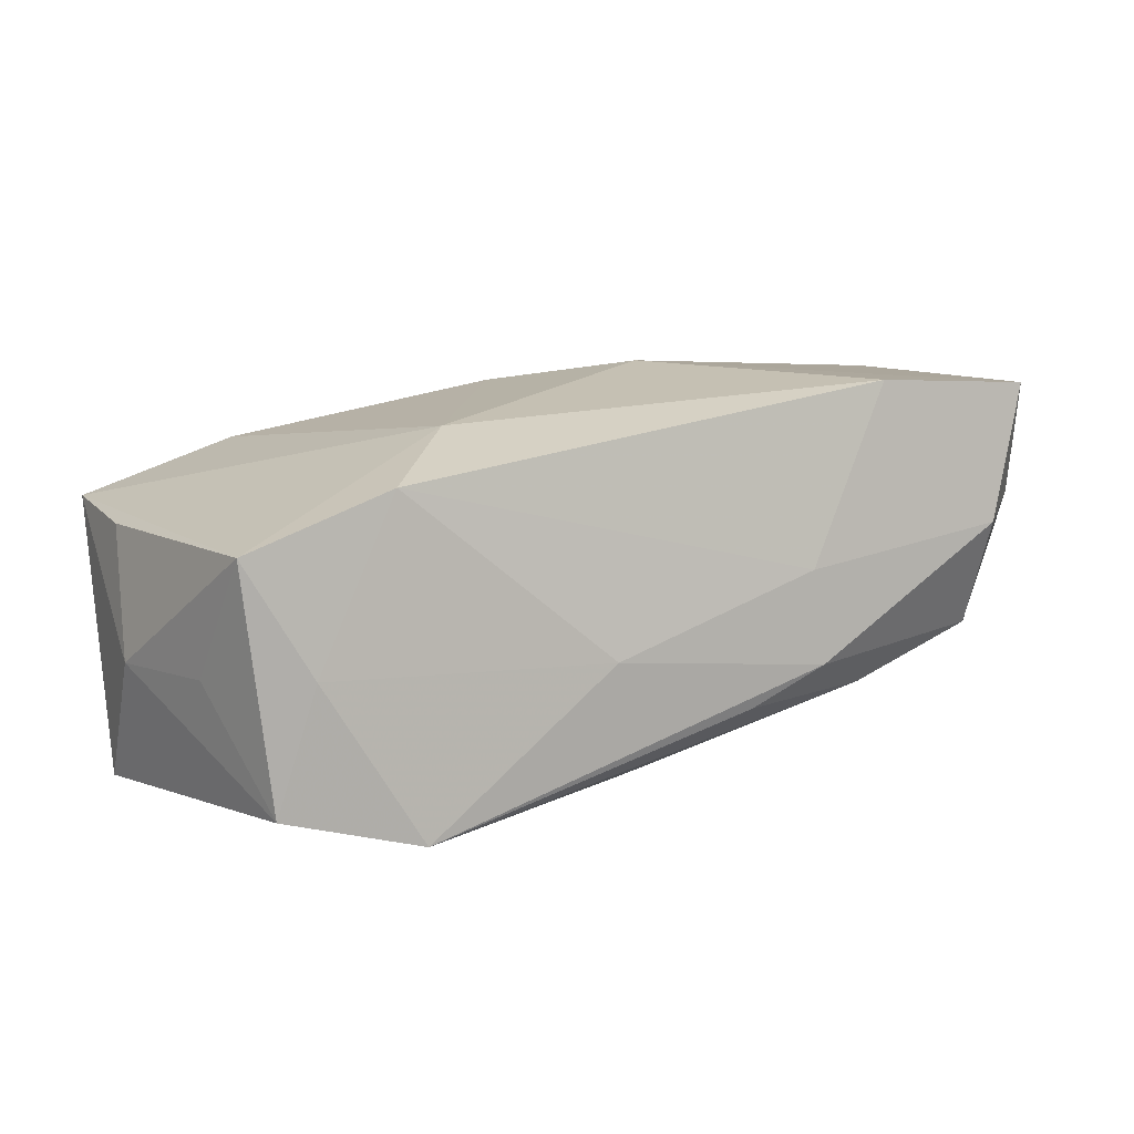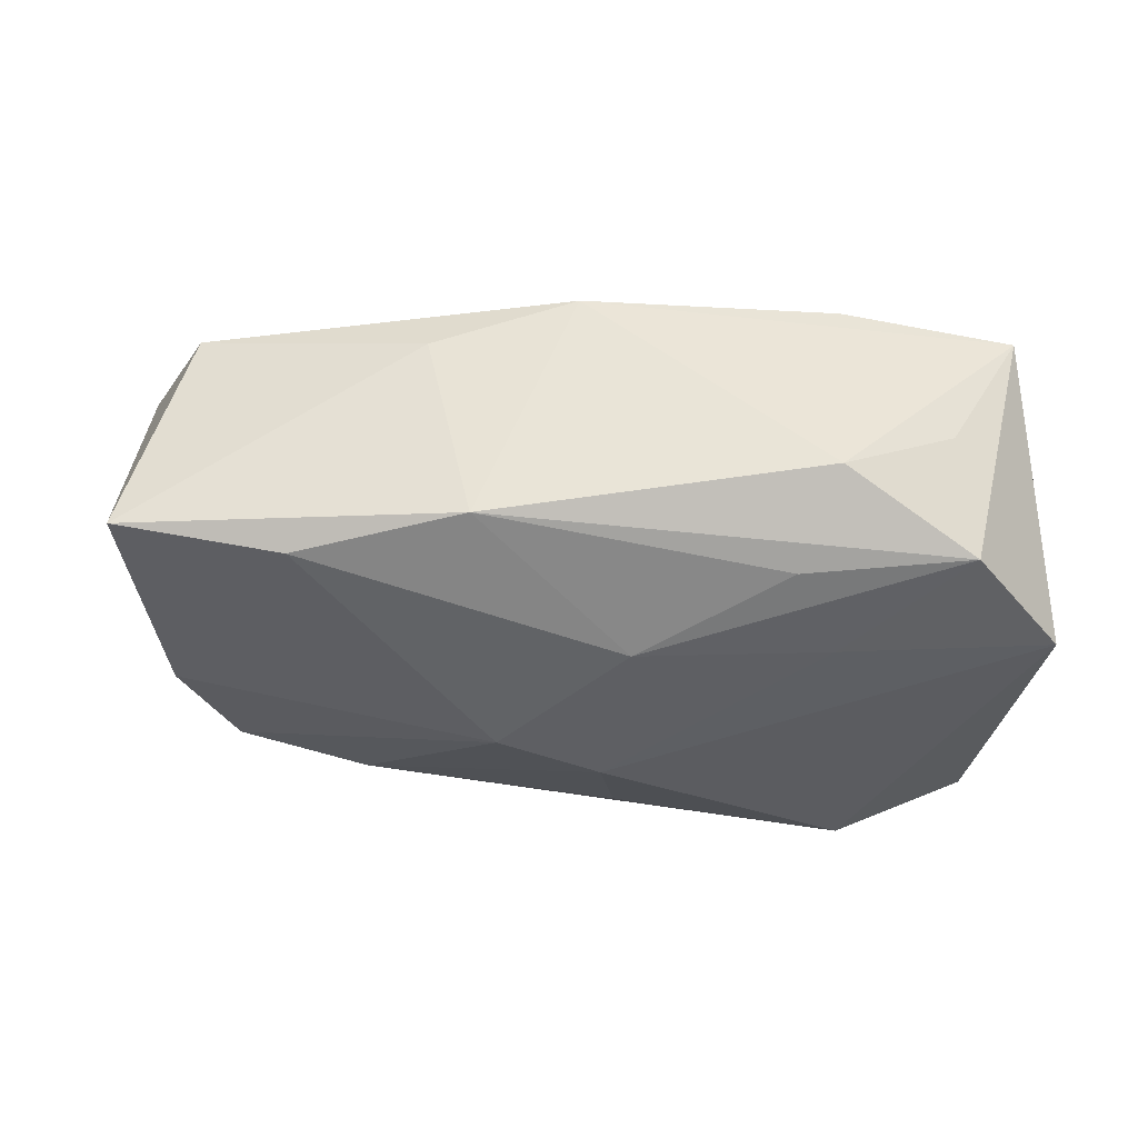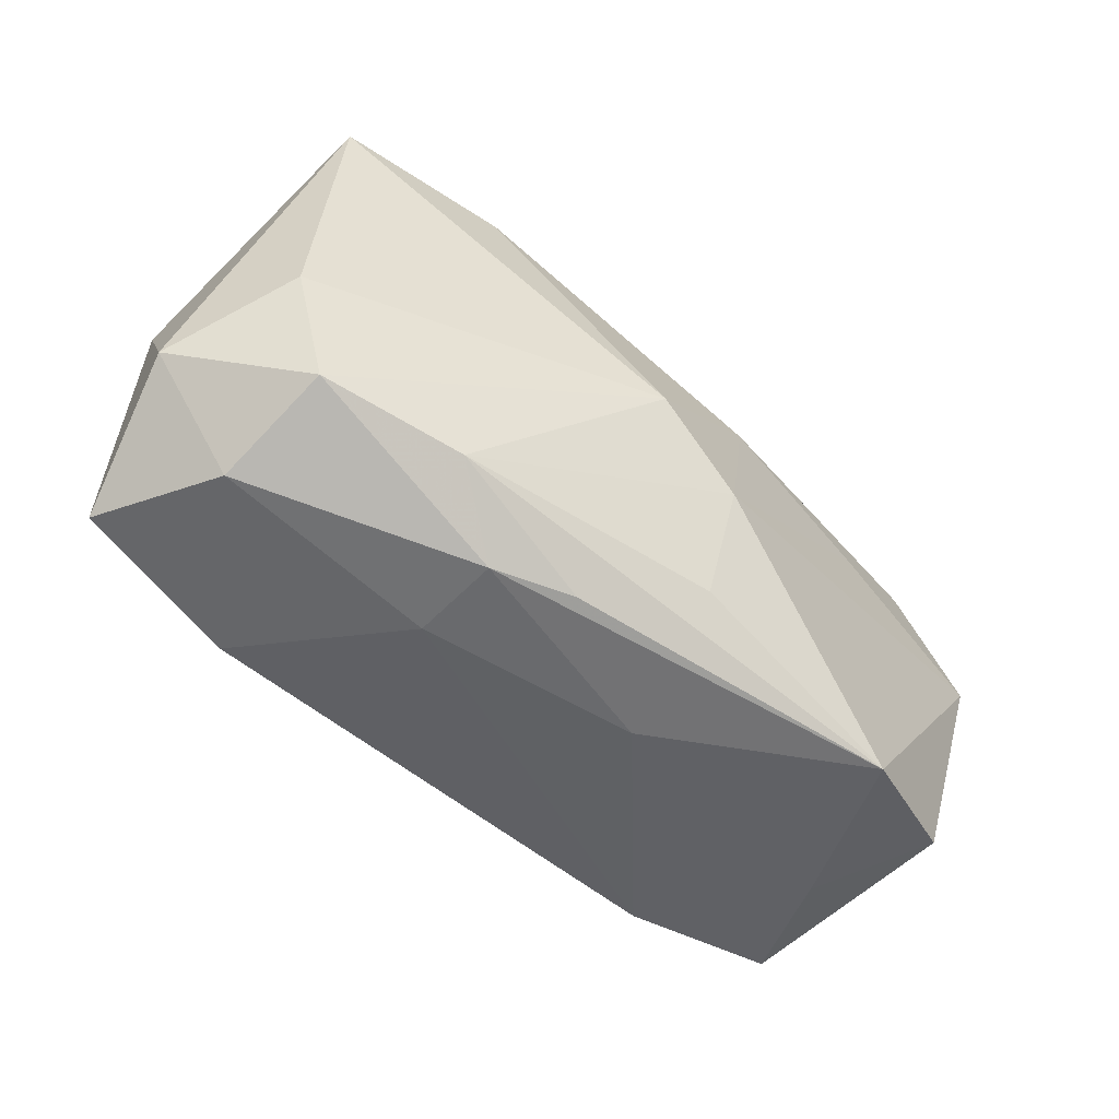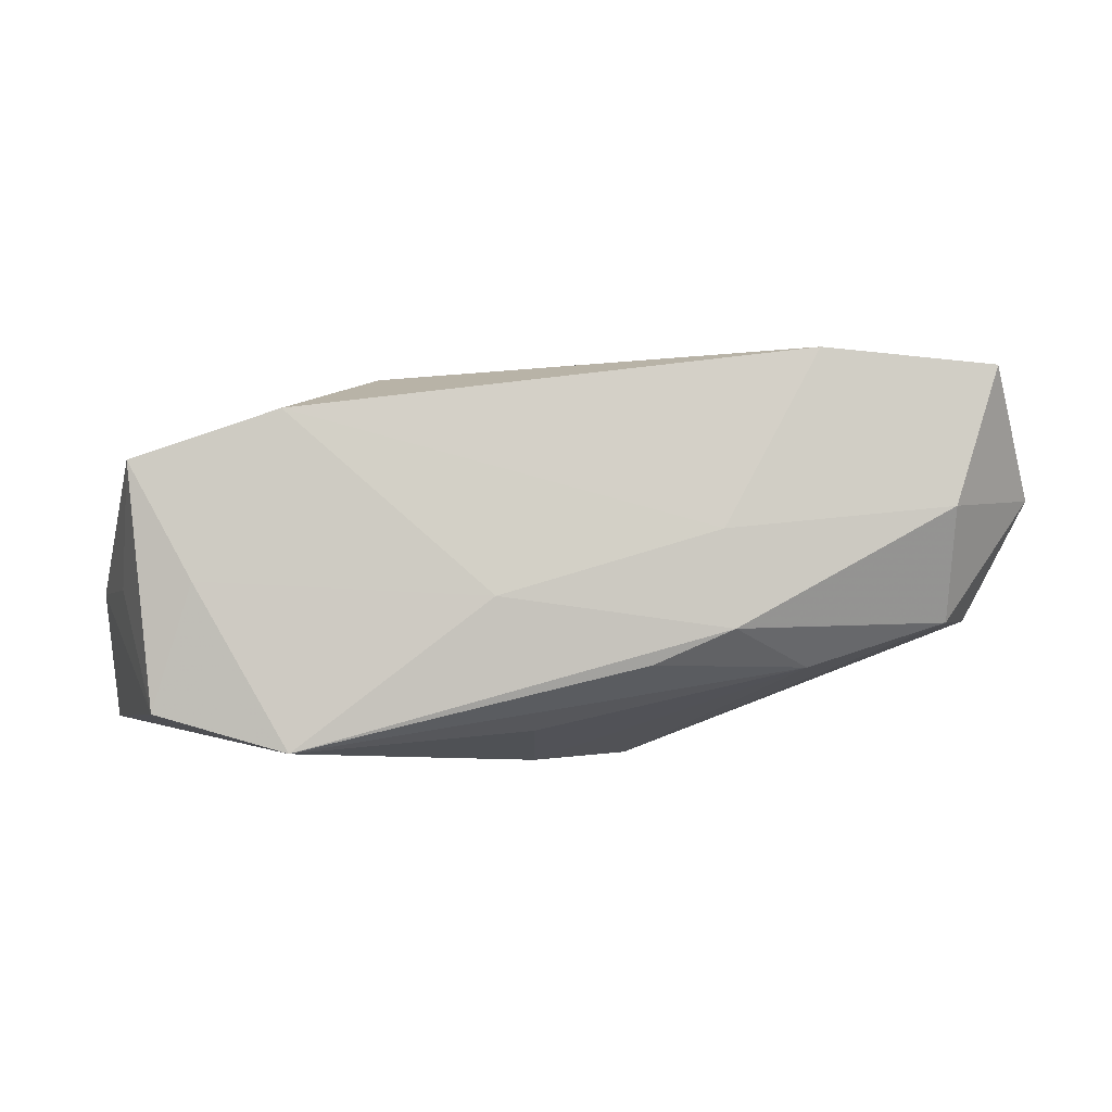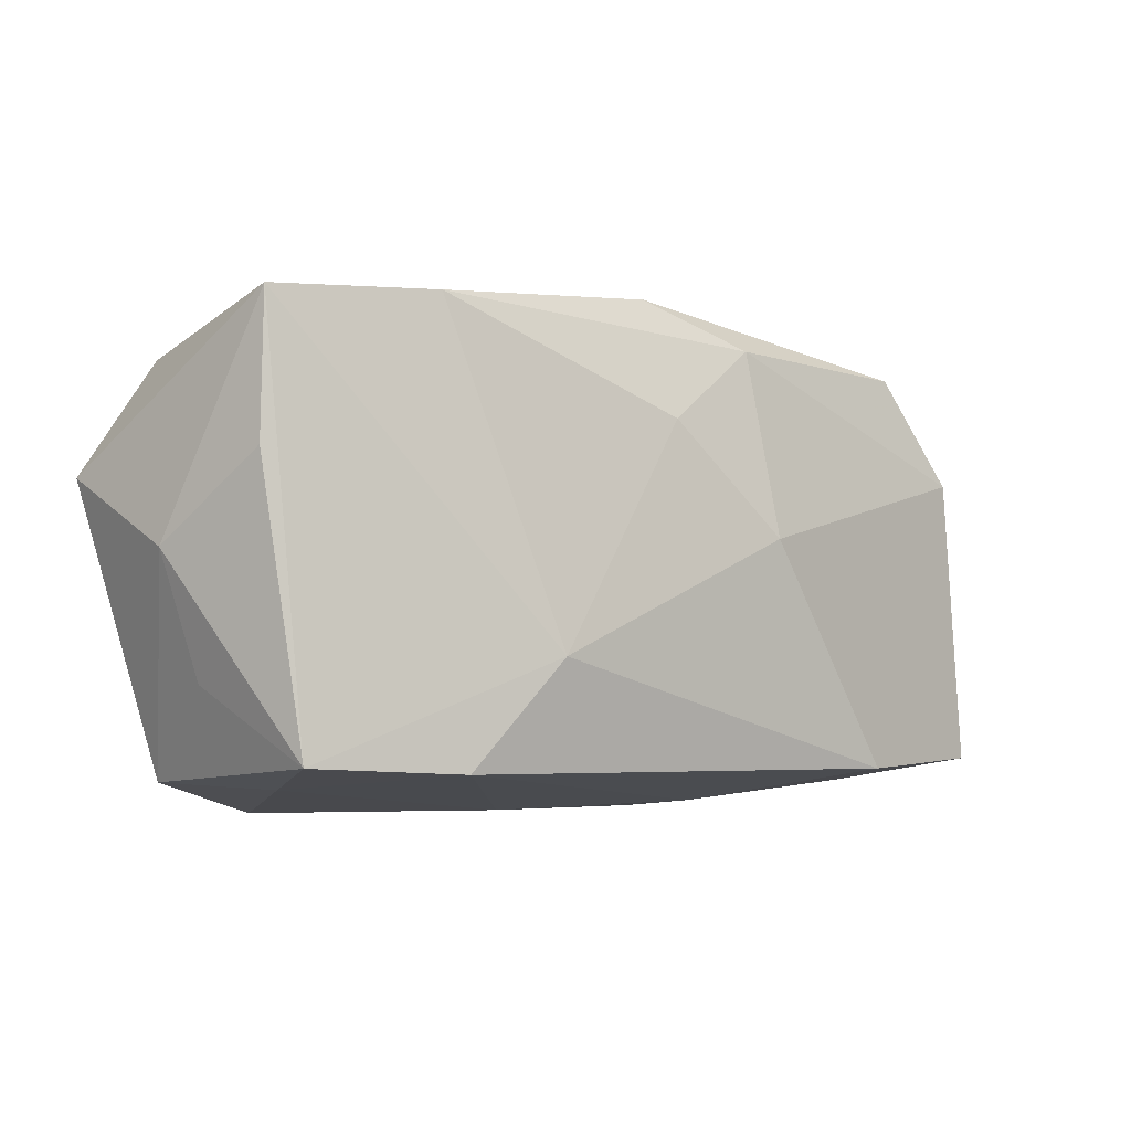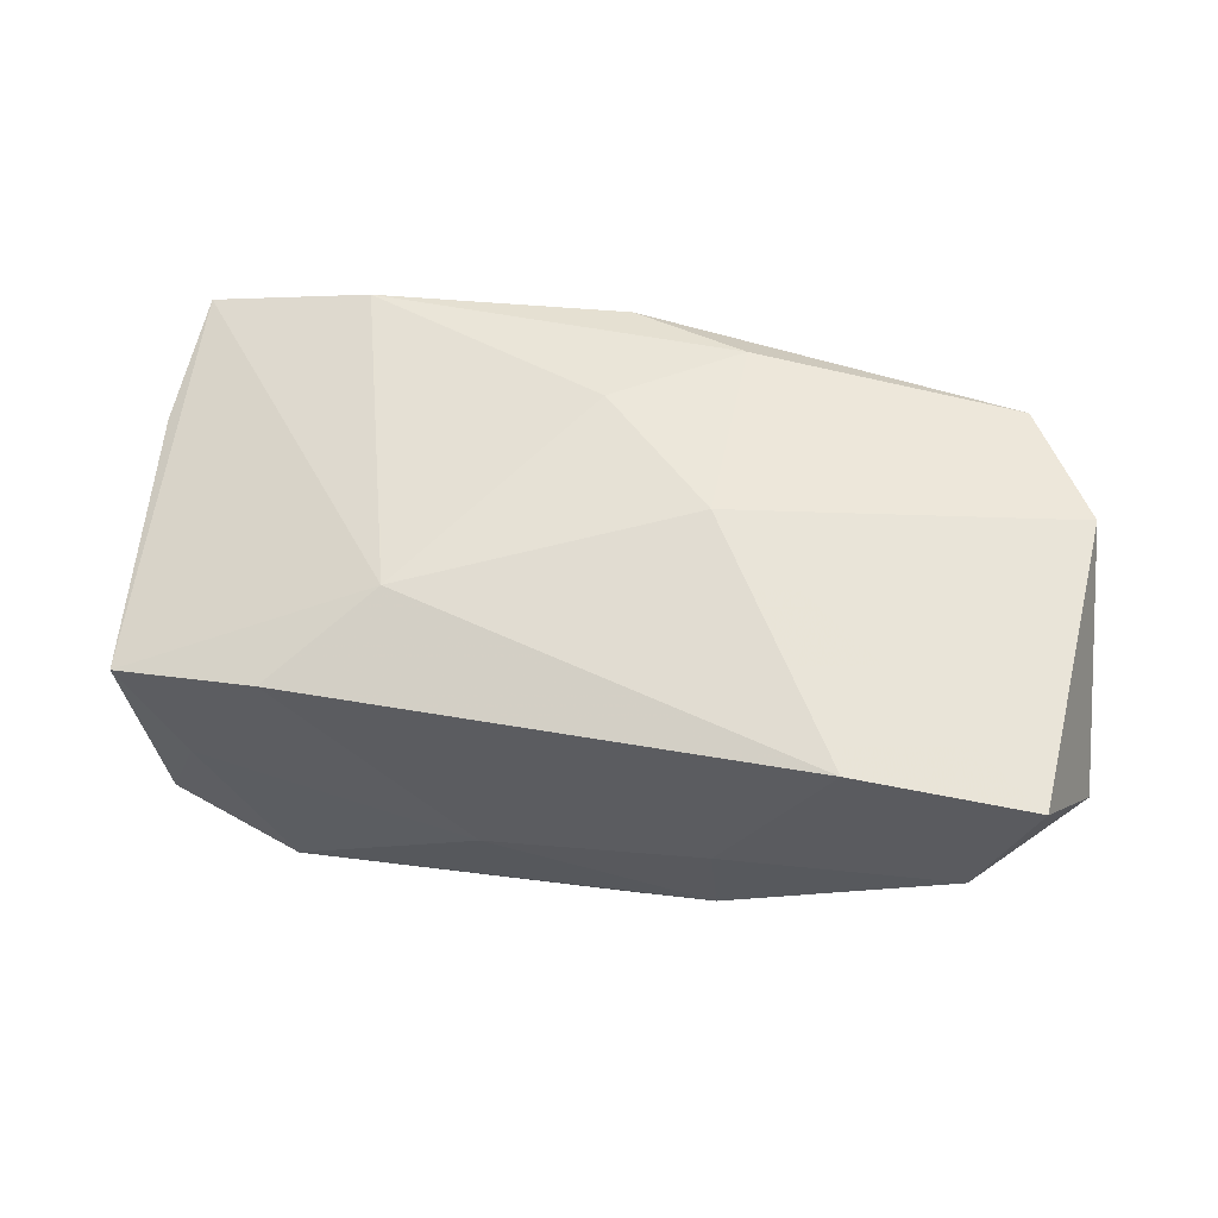
<metadata>
{"format":"obj","ext":"obj","renderer":"f3d","projection":"perspective","resolution":1024,"background":"white","views":[{"elev":13.8,"azim":-26.3,"up":"+Z"},{"elev":-38.6,"azim":-174.9,"up":"+Z"},{"elev":-55.7,"azim":132.8,"up":"+Y"},{"elev":1.8,"azim":-2.7,"up":"+Z"},{"elev":-5.2,"azim":-45.9,"up":"+Y"},{"elev":64.5,"azim":12.7,"up":"+Z"}]}
</metadata>
<code>
v 0.0206 -0.01621 -0.008907
v 0.03233 -0.01497 -0.005353
v 0.006838 -0.0006516 -0.0177
v -0.03108 0.01794 -0.003853
v -0.03209 0.01486 -0.01366
v -0.03716 0.005608 0.006247
v -0.03559 -0.01125 -0.002704
v 0.01329 -0.02024 0.002558
v 0.03238 -0.01855 0.00433
v 0.03569 0.01864 -0.008138
v 0.0305 0.01798 0.01193
v 0.006531 0.02072 -0.01094
v -0.02898 -0.01904 -0.001634
v -0.0212 -0.02111 -0.01514
v 0.02126 0.01791 -0.01167
v 0.00798 0.01742 0.01391
v -0.02096 0.007055 -0.01595
v -0.00492 -0.02091 -0.002747
v 0.0367 0.008579 0.01392
v 0.0214 -0.01746 0.01717
v -0.03231 -0.01851 -0.01223
v -0.004899 0.008813 -0.01663
v 0.007543 -0.02055 -0.008317
v 0.008221 0.001386 0.01718
v -0.03869 -0.001167 -0.003556
v -0.001327 -0.005856 -0.0177
v -0.03427 -0.0174 0.008002
v -0.02324 0.01836 0.01018
v 0.04031 -0.009884 0.004633
v 0.01416 -0.02081 -0.005409
v -0.037 0.01733 0.006354
v -0.001936 0.01051 0.01491
v -0.03852 0.004941 -0.01484
v -0.01455 -0.009004 0.01481
v -0.01818 0.01489 -0.0141
v -0.02208 0.02072 -0.008163
v -0.001701 -0.01569 -0.01403
v 0.01056 0.02049 0.007587
v -0.001938 0.02072 0.01124
v 0.03616 -0.01656 0.01583
v -0.02195 -0.01788 0.01214
v 0.03608 -0.005166 -0.005856
f 26 14 33
f 4 31 36
f 34 28 31
f 27 34 31
f 3 26 22
f 5 4 36
f 35 22 5
f 33 31 5
f 31 4 5
f 12 5 36
f 35 5 12
f 12 22 35
f 24 40 19
f 36 31 39
f 31 28 39
f 39 12 36
f 33 14 21
f 25 31 33
f 33 21 25
f 20 40 24
f 24 34 20
f 33 5 17
f 17 5 22
f 17 26 33
f 17 22 26
f 15 12 10
f 22 12 15
f 15 10 3
f 3 22 15
f 10 19 29
f 29 19 40
f 1 26 3
f 3 2 1
f 11 19 10
f 6 27 31
f 31 25 6
f 6 25 27
f 7 21 27
f 27 25 7
f 7 25 21
f 14 18 13
f 13 21 14
f 27 21 13
f 30 1 2
f 30 18 14
f 27 13 41
f 41 13 18
f 34 27 41
f 41 20 34
f 10 29 42
f 42 29 2
f 3 10 42
f 42 2 3
f 14 26 37
f 37 1 14
f 26 1 37
f 38 11 10
f 39 11 38
f 10 12 38
f 12 39 38
f 16 11 39
f 24 19 16
f 19 11 16
f 16 39 28
f 9 30 2
f 9 29 40
f 2 29 9
f 14 1 23
f 23 30 14
f 1 30 23
f 24 16 32
f 32 16 28
f 32 34 24
f 28 34 32
f 30 9 8
f 18 30 8
f 40 20 8
f 8 9 40
f 8 41 18
f 20 41 8

</code>
